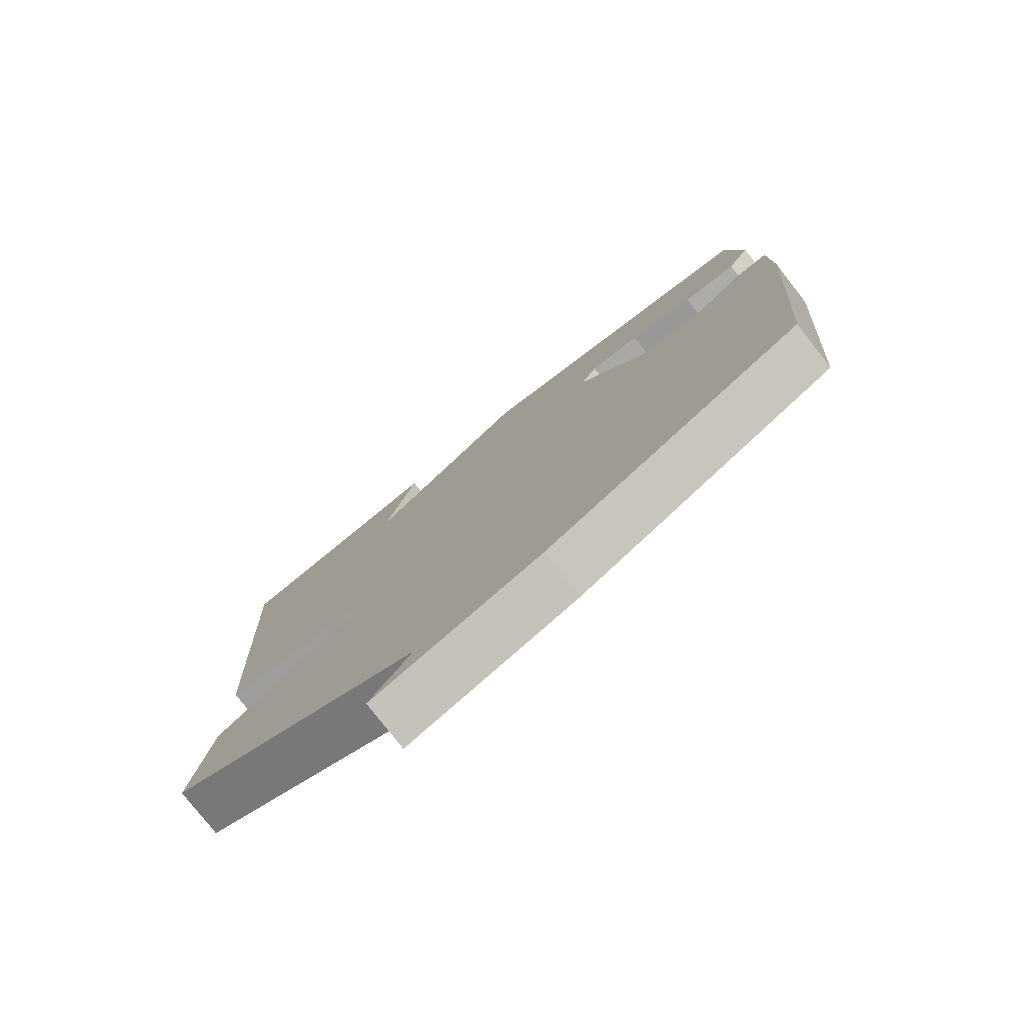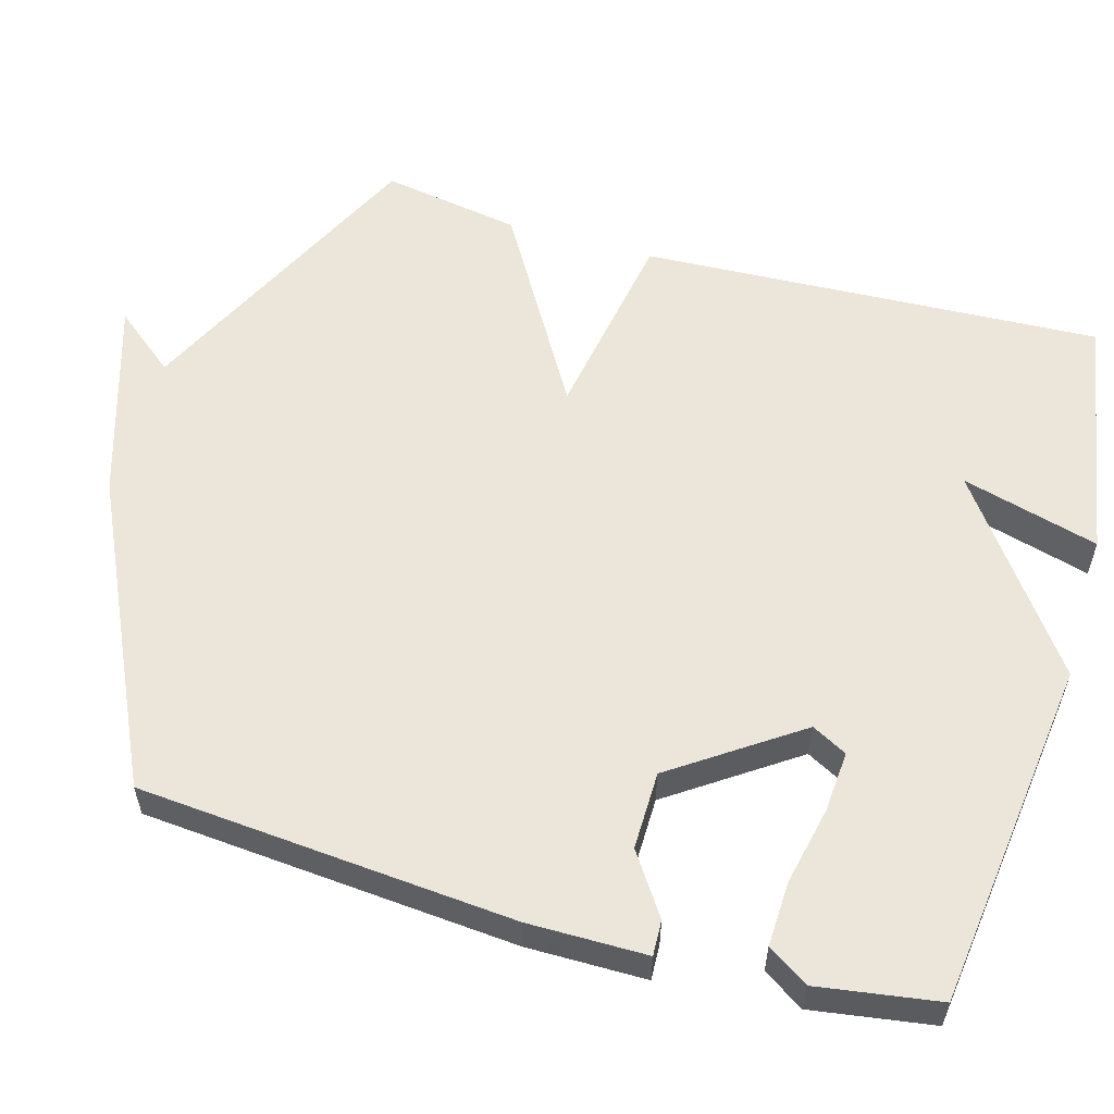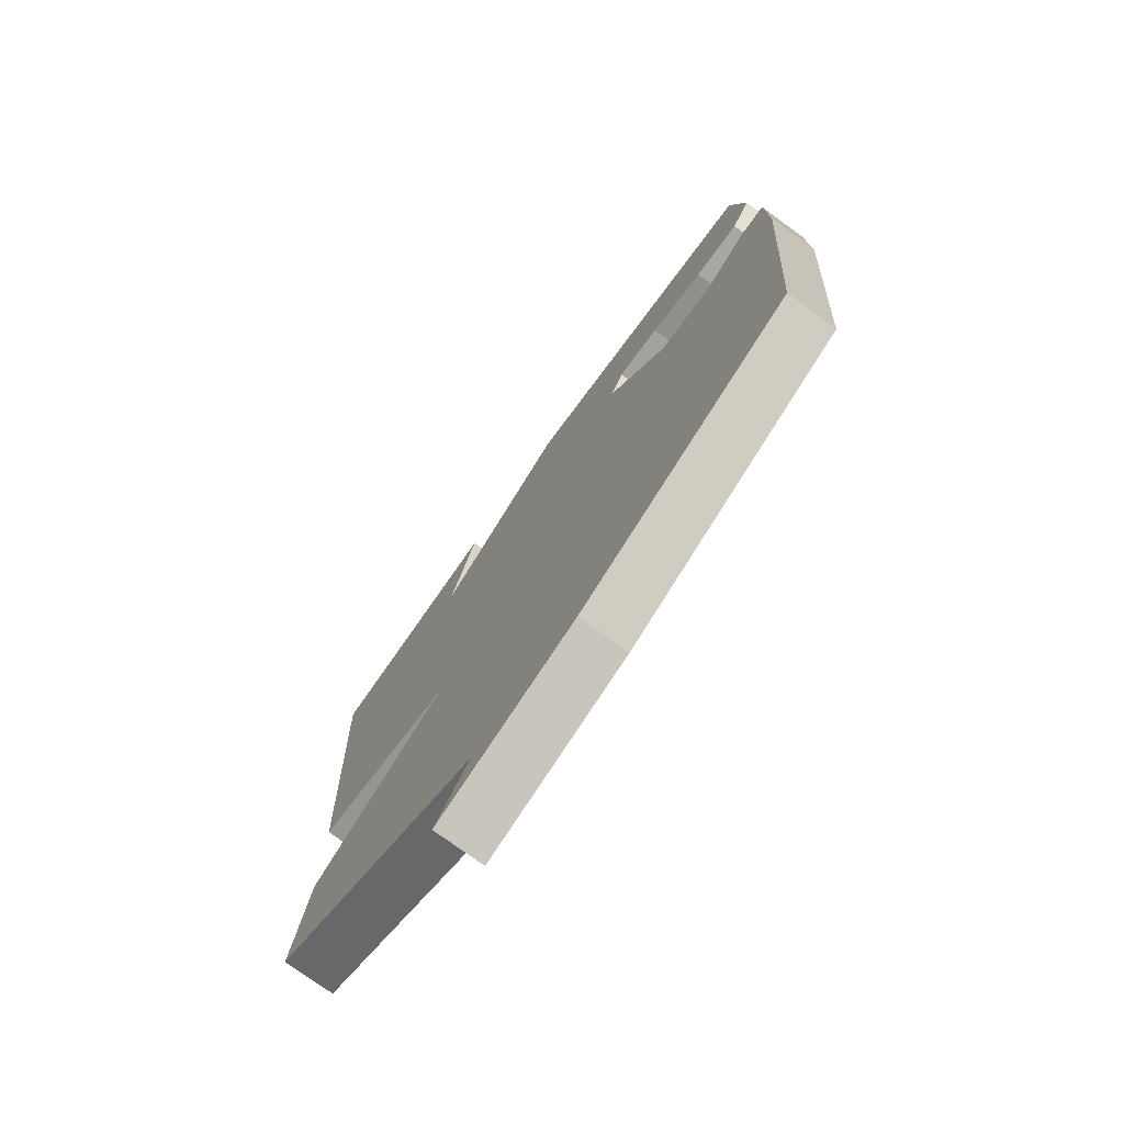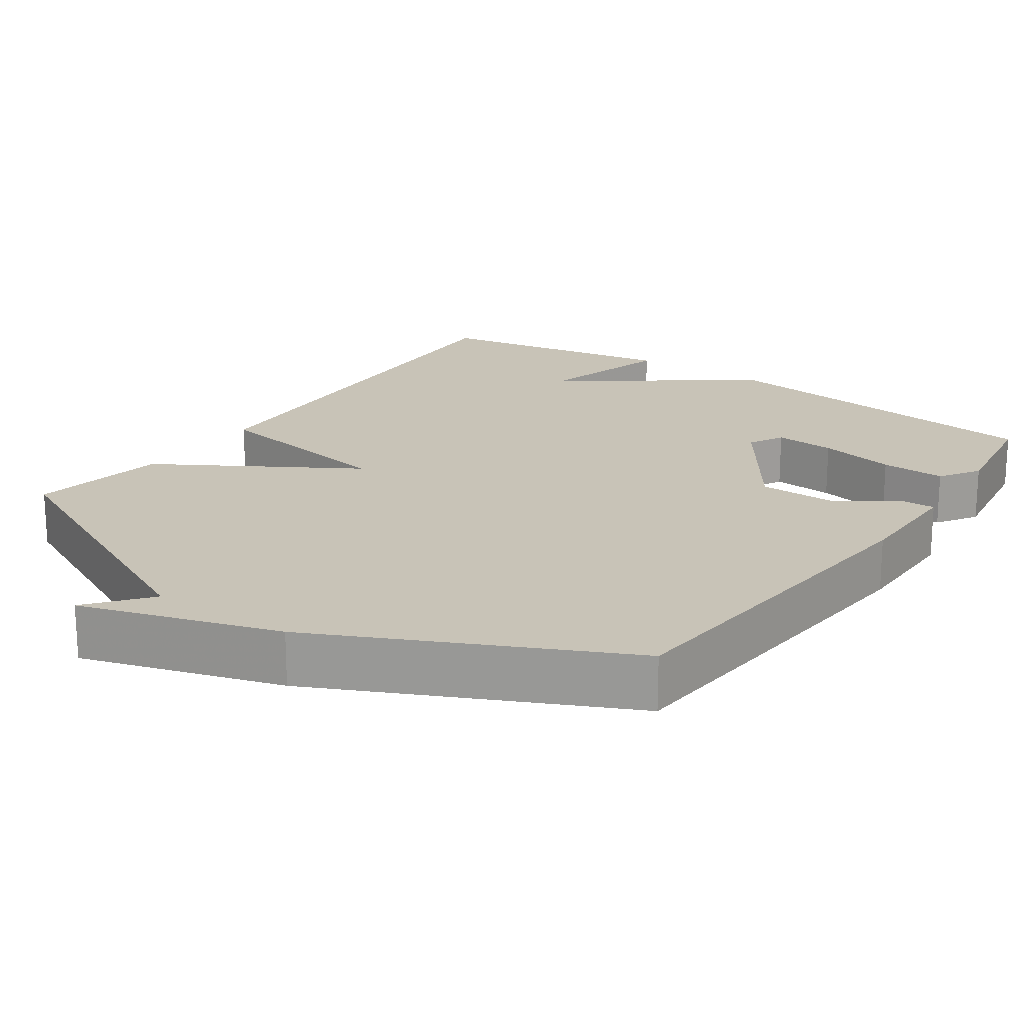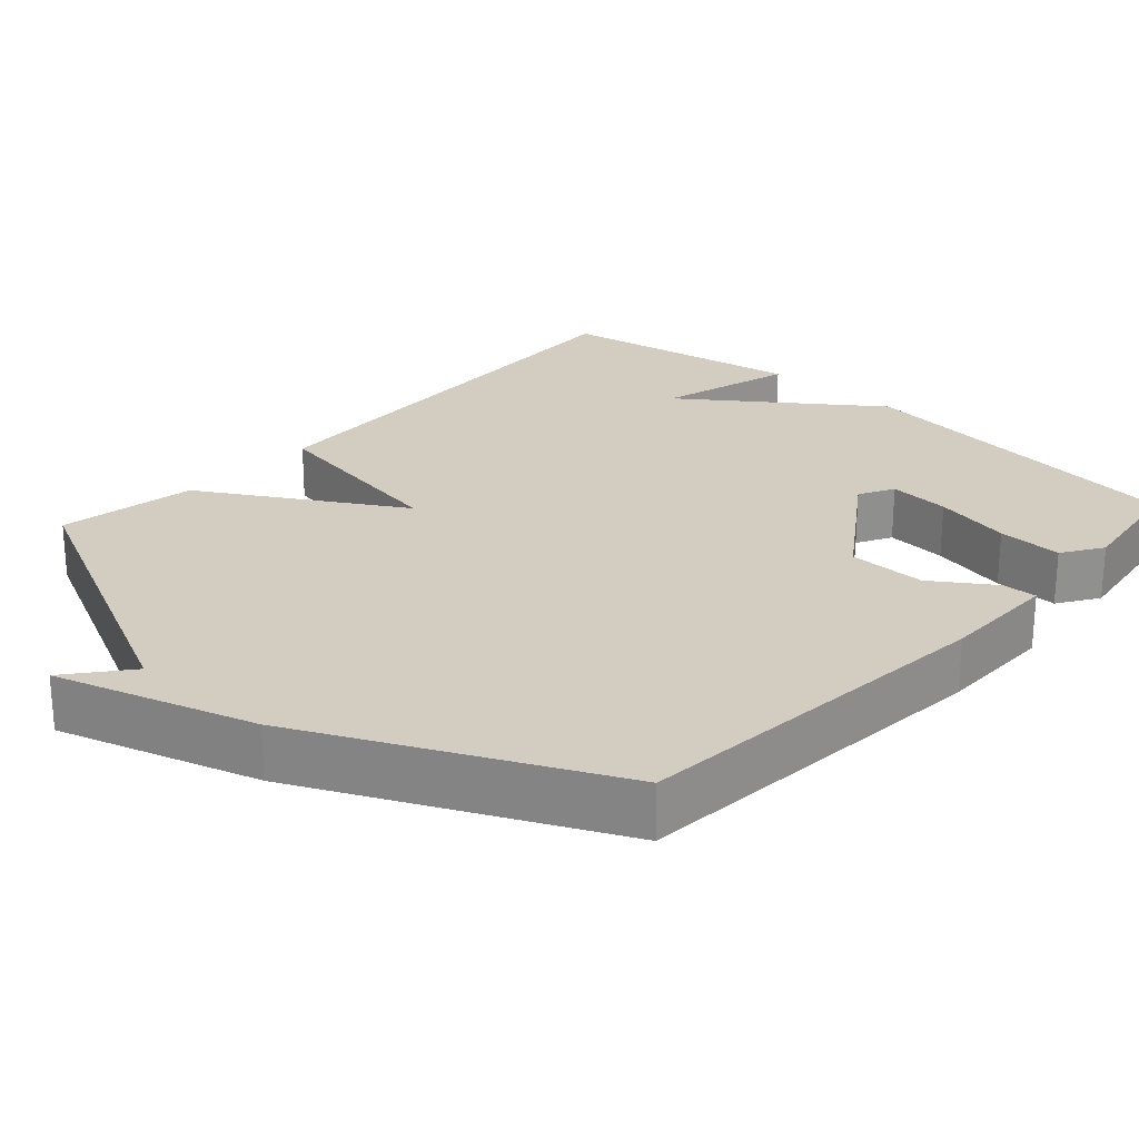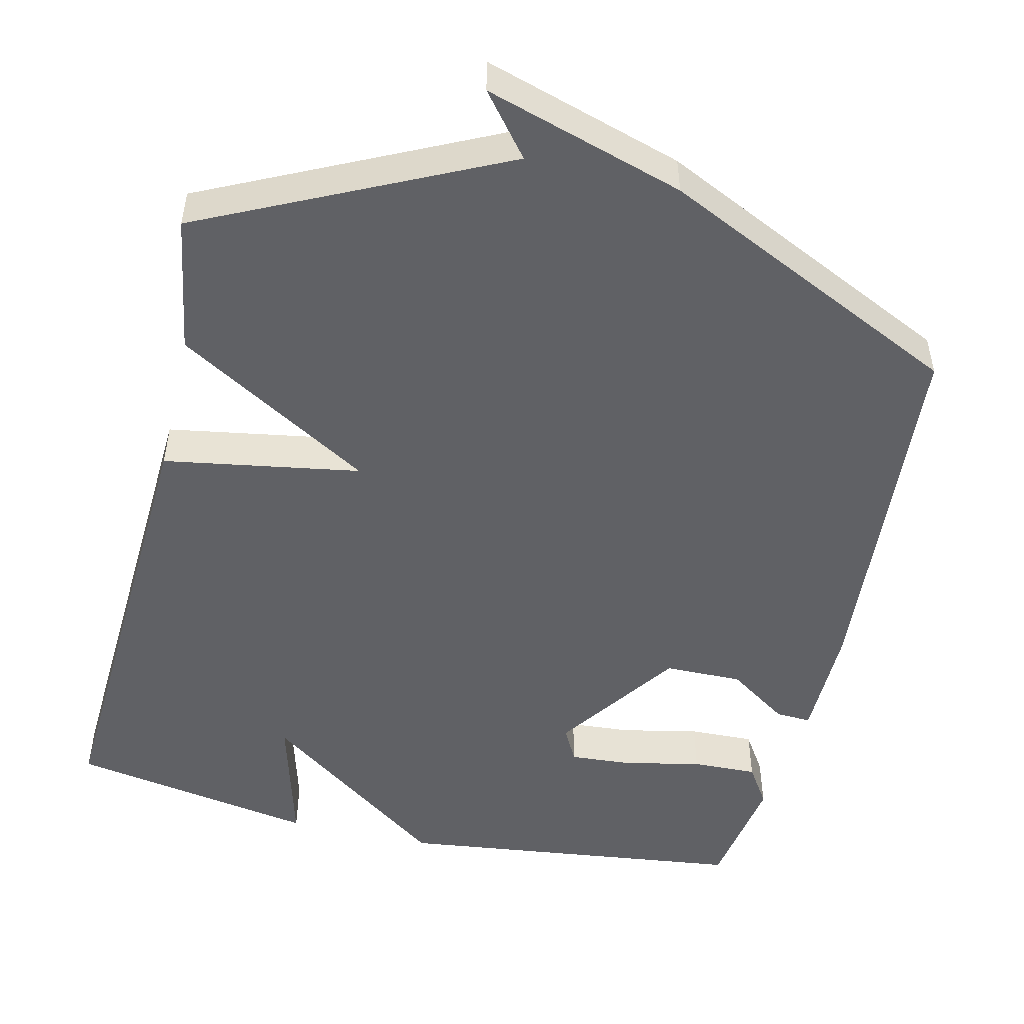
<metadata>
{"format":"obj","ext":"obj","renderer":"f3d","projection":"perspective","resolution":1024,"background":"white","views":[{"elev":-78.1,"azim":-142.0,"up":"+Z"},{"elev":57.3,"azim":-73.9,"up":"+Y"},{"elev":-76.2,"azim":-126.0,"up":"+Z"},{"elev":19.6,"azim":-145.2,"up":"+Y"},{"elev":24.5,"azim":-137.7,"up":"+Y"},{"elev":-50.1,"azim":166.7,"up":"+Y"}]}
</metadata>
<code>
v -0.5 0.07 0.5
v -0.031 0.07 0.558
v 0.219 0.07 0.375
v 0.169 0.07 0.558
v 0.5 0.07 0.5
v 0.469 0.07 -0.115
v 0.207 0.07 -0.159
v 0.469 0.07 -0.315
v 0.5 0.07 -0.5
v 0.103 0.07 -0.691
v 0.169 0.07 -0.773
v -0.097 0.07 -0.691
v -0.5 0.07 -0.5
v -0.54 0.07 0
v -0.539 0.07 0.158
v -0.492 0.07 0.156
v -0.411 0.07 0.101
v -0.307 0.07 0.102
v -0.192 0.07 0.268
v -0.217 0.07 0.315
v -0.299 0.07 0.309
v -0.403 0.07 0.287
v -0.49 0.07 0.284
v -0.525 0.07 0.338
v -0.5 0 0.5
v -0.031 0 0.558
v 0.219 0 0.375
v 0.169 0 0.558
v 0.5 0 0.5
v 0.469 0 -0.115
v 0.207 0 -0.159
v 0.469 0 -0.315
v 0.5 0 -0.5
v 0.103 0 -0.691
v 0.169 0 -0.773
v -0.097 0 -0.691
v -0.5 0 -0.5
v -0.54 0 0
v -0.539 0 0.158
v -0.492 0 0.156
v -0.411 0 0.101
v -0.307 0 0.102
v -0.192 0 0.268
v -0.217 0 0.315
v -0.299 0 0.309
v -0.403 0 0.287
v -0.49 0 0.284
v -0.525 0 0.338
f 24 1 2
f 23 24 2
f 22 23 2
f 21 22 2
f 20 21 2 3
f 19 20 3
f 18 19 3
f 15 16 17
f 14 15 17
f 13 14 17
f 12 13 17
f 12 17 18
f 10 11 12
f 10 12 18
f 9 10 18
f 8 9 18
f 7 8 18
f 6 7 18 3
f 3 4 5 6
f 26 25 48
f 26 48 47
f 26 47 46
f 26 46 45
f 27 26 45 44
f 27 44 43
f 27 43 42
f 41 40 39
f 41 39 38
f 41 38 37
f 41 37 36
f 42 41 36
f 36 35 34
f 42 36 34
f 42 34 33
f 42 33 32
f 42 32 31
f 27 42 31 30
f 30 29 28 27
f 1 25 26 2
f 2 26 27 3
f 3 27 28 4
f 4 28 29 5
f 5 29 30 6
f 6 30 31 7
f 7 31 32 8
f 8 32 33 9
f 9 33 34 10
f 10 34 35 11
f 11 35 36 12
f 12 36 37 13
f 13 37 38 14
f 14 38 39 15
f 15 39 40 16
f 16 40 41 17
f 17 41 42 18
f 18 42 43 19
f 19 43 44 20
f 20 44 45 21
f 21 45 46 22
f 22 46 47 23
f 23 47 48 24
f 24 48 25 1

</code>
